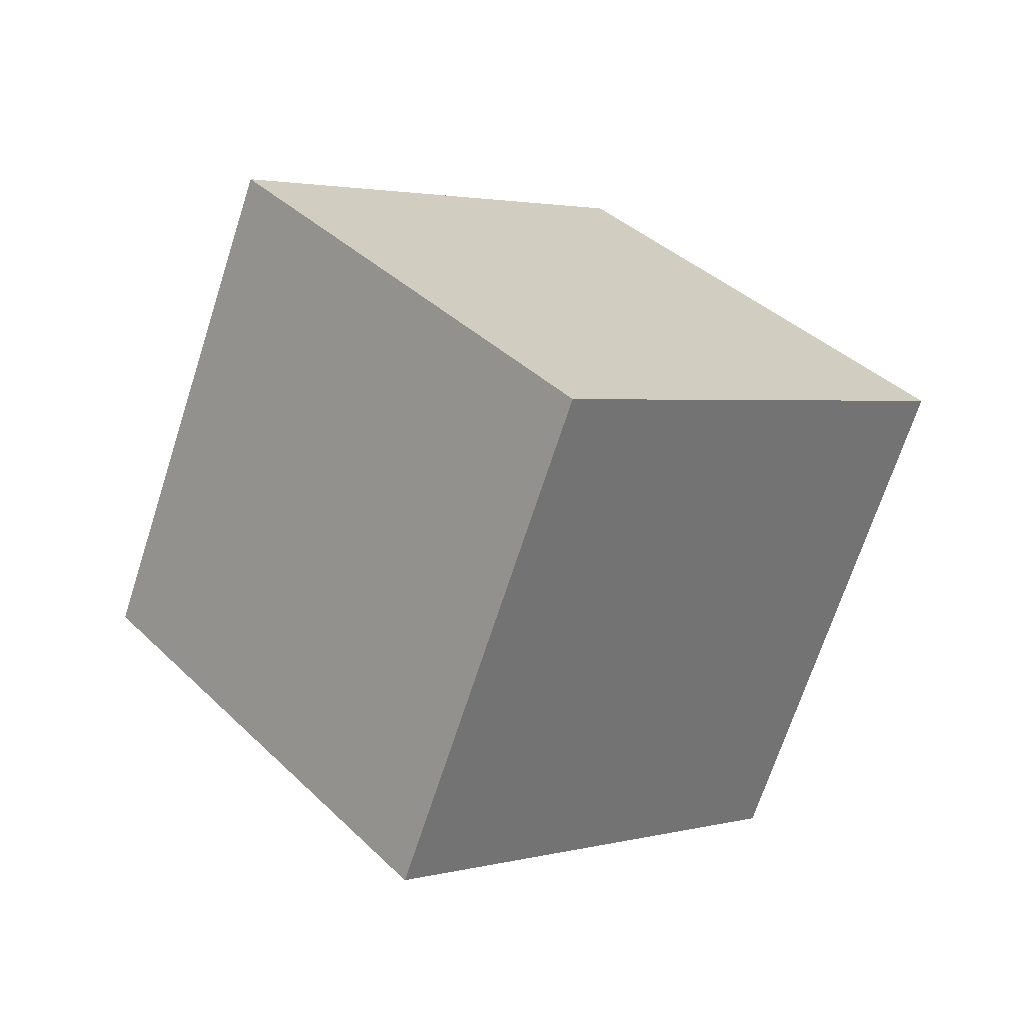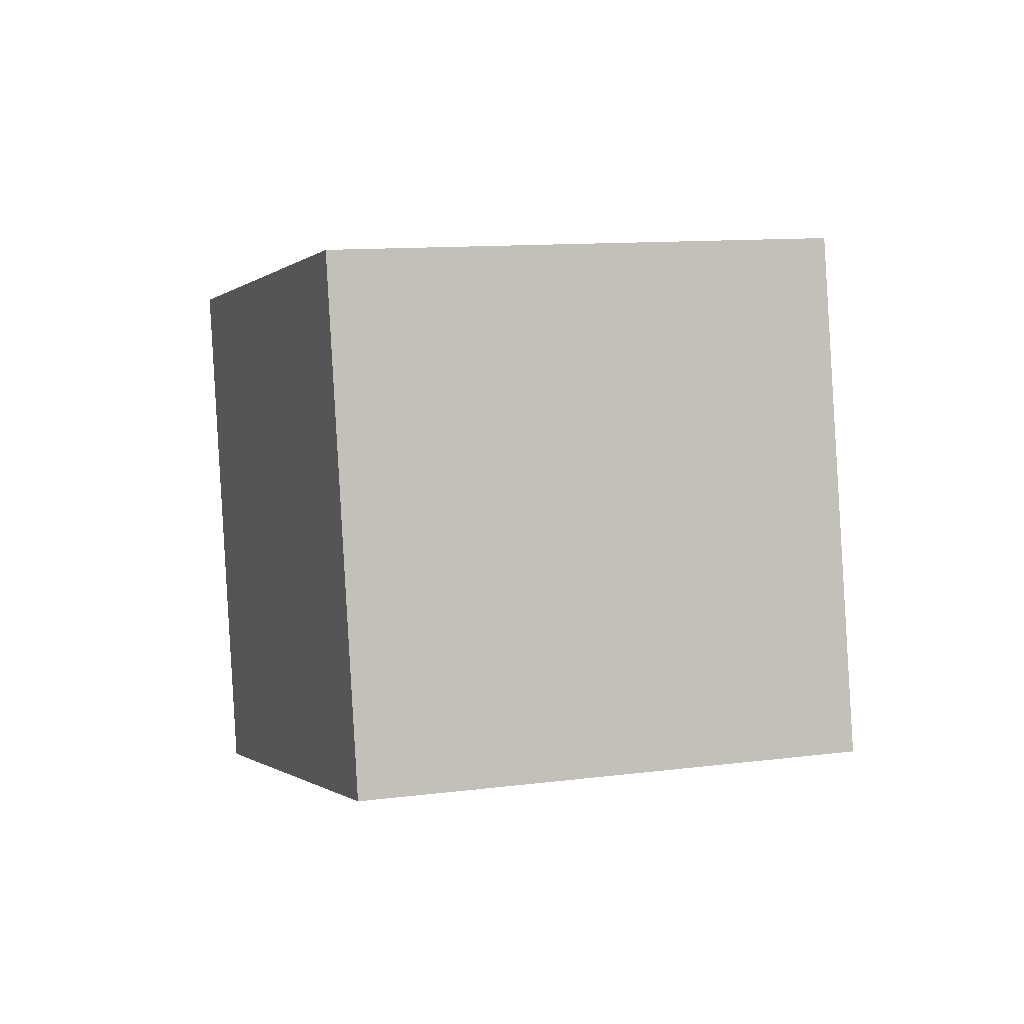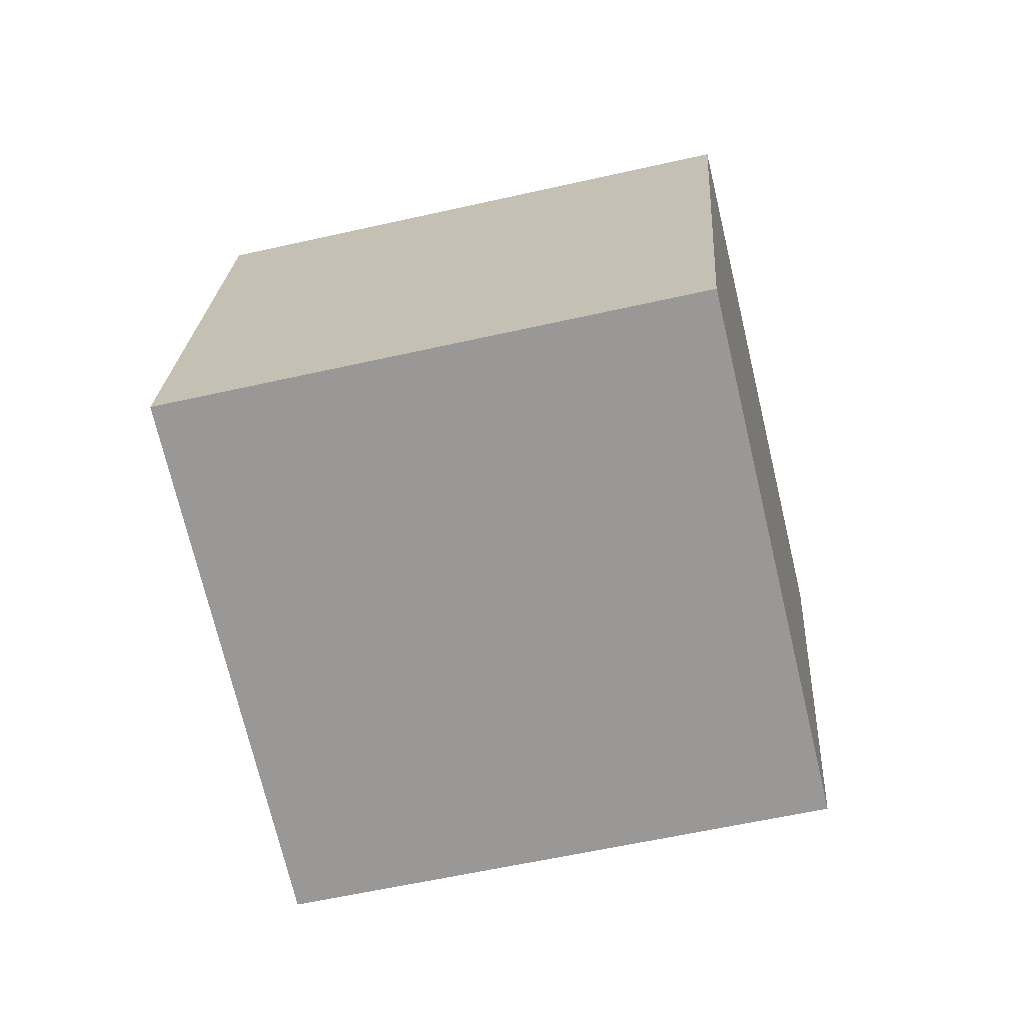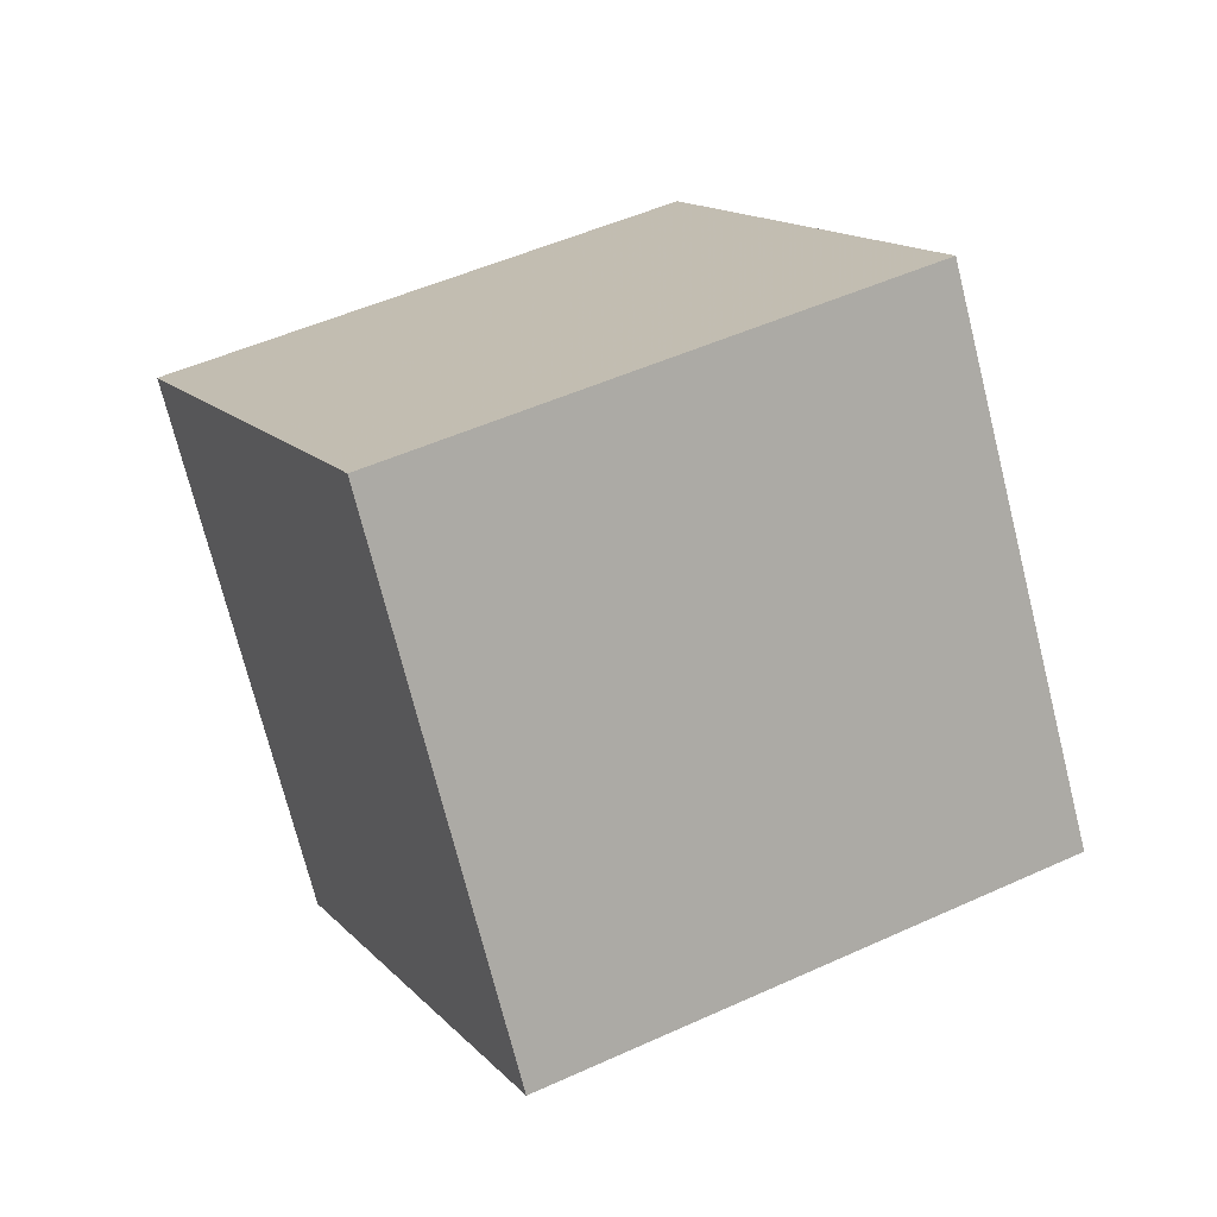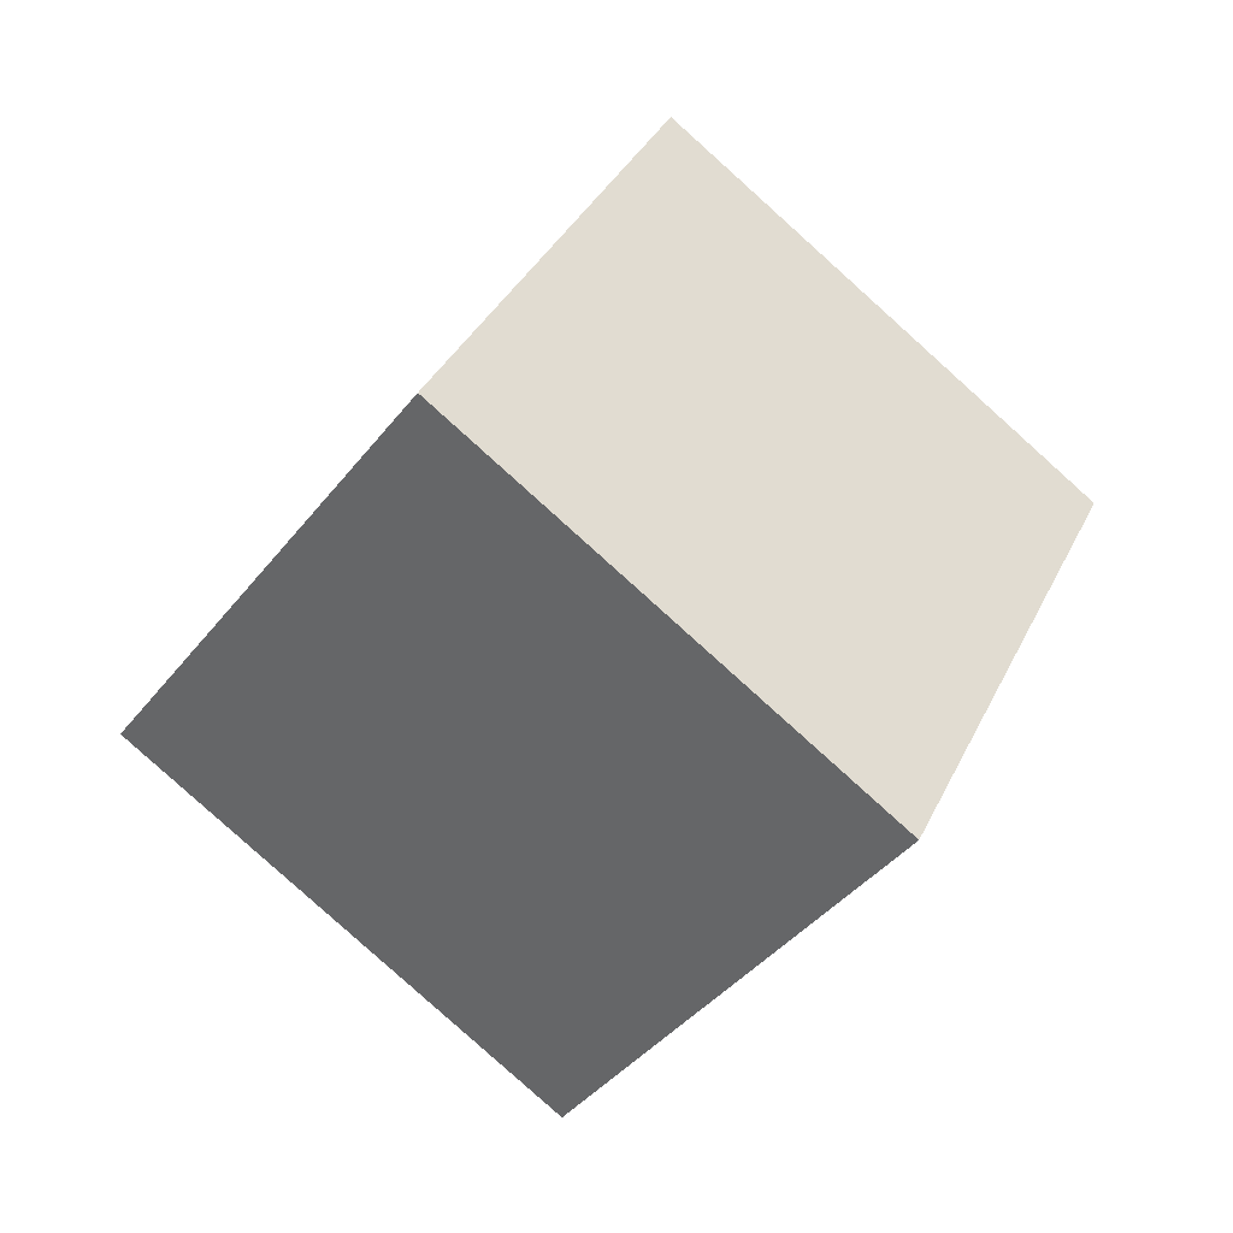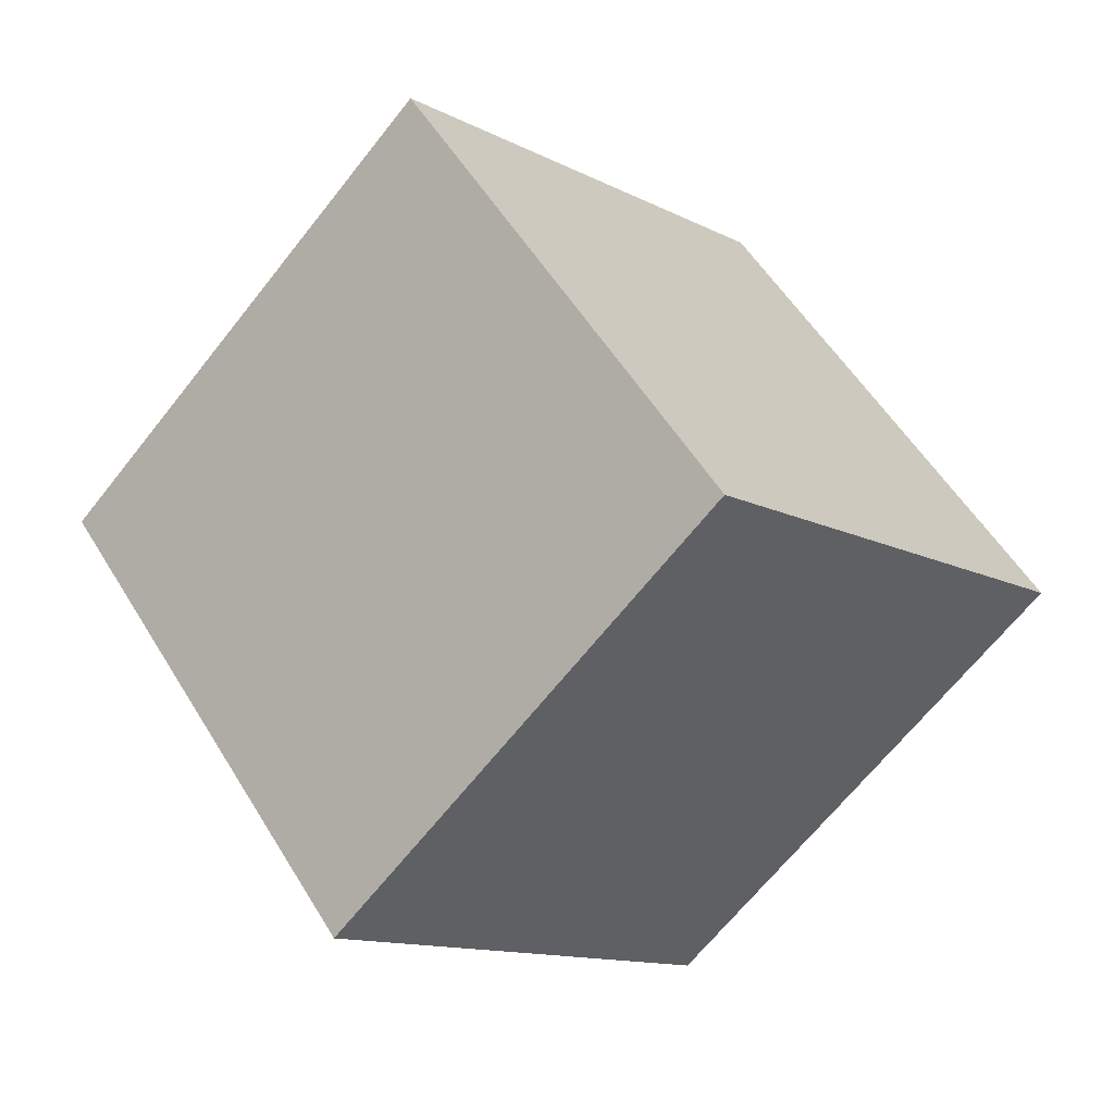
<metadata>
{"format":"obj","ext":"obj","renderer":"f3d","projection":"perspective","resolution":1024,"background":"white","views":[{"elev":-20.6,"azim":-34.2,"up":"+Z"},{"elev":-44.5,"azim":-4.1,"up":"+Z"},{"elev":-23.8,"azim":-4.3,"up":"+Y"},{"elev":62.6,"azim":137.3,"up":"+Y"},{"elev":18.2,"azim":-59.0,"up":"+Z"},{"elev":-73.7,"azim":-144.1,"up":"+Y"}]}
</metadata>
<code>
v 1.175 4.822 12.1
v 3.954 -2.188 5.53
v 2.257 11.84 5.062
v 5.035 4.835 -1.507
v -8.37 3.577 9.389
v -5.591 -3.433 2.821
v -7.288 10.6 2.352
v -4.51 3.59 -4.216
f 2 4 1
f 5 2 1
f 1 4 3
f 3 5 1
f 2 8 4
f 6 2 5
f 6 8 2
f 4 8 3
f 7 5 3
f 3 8 7
f 7 6 5
f 8 6 7

</code>
